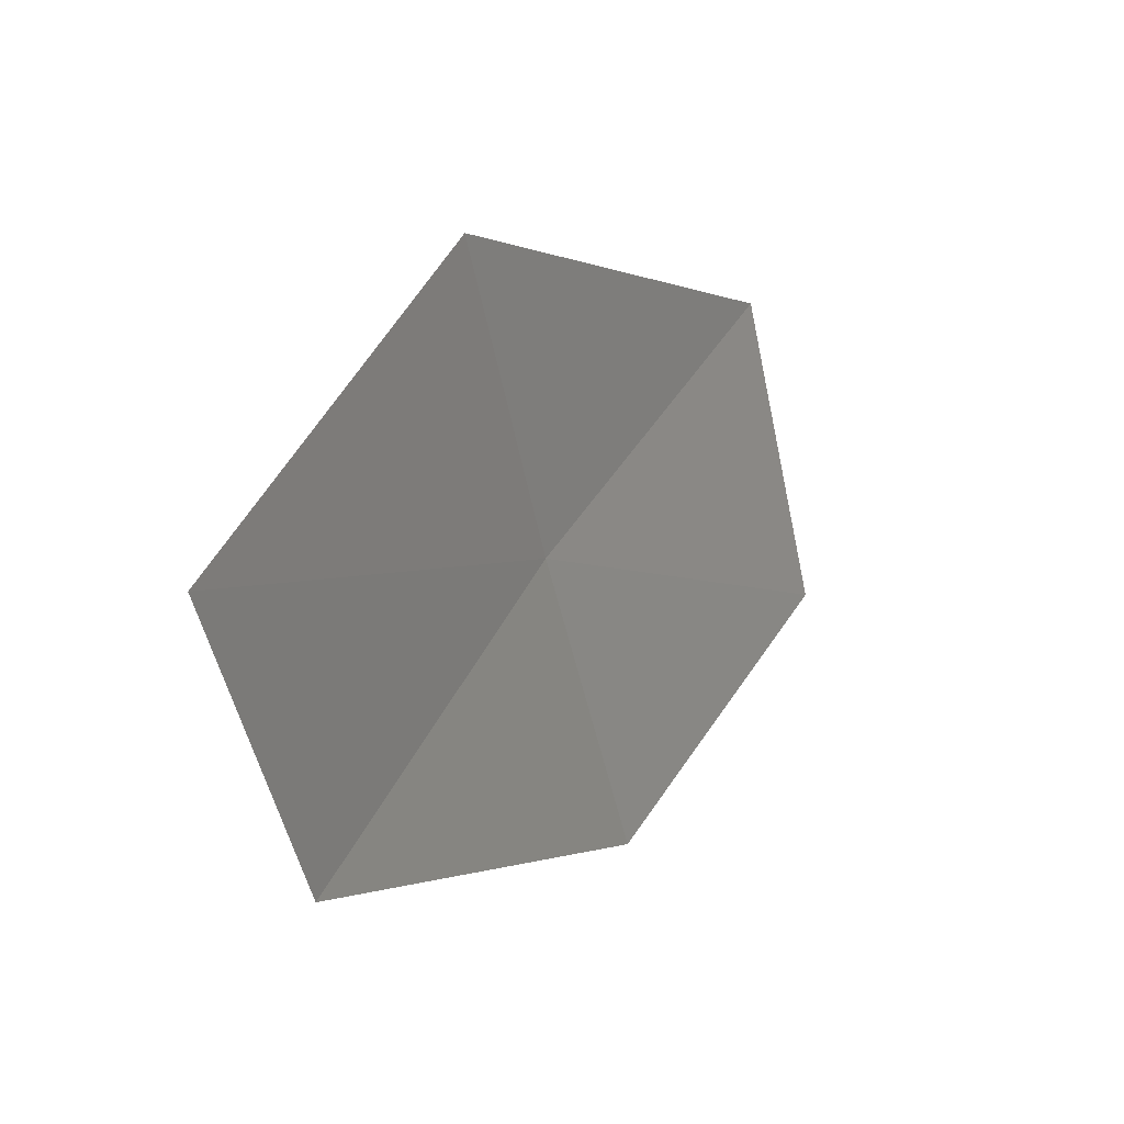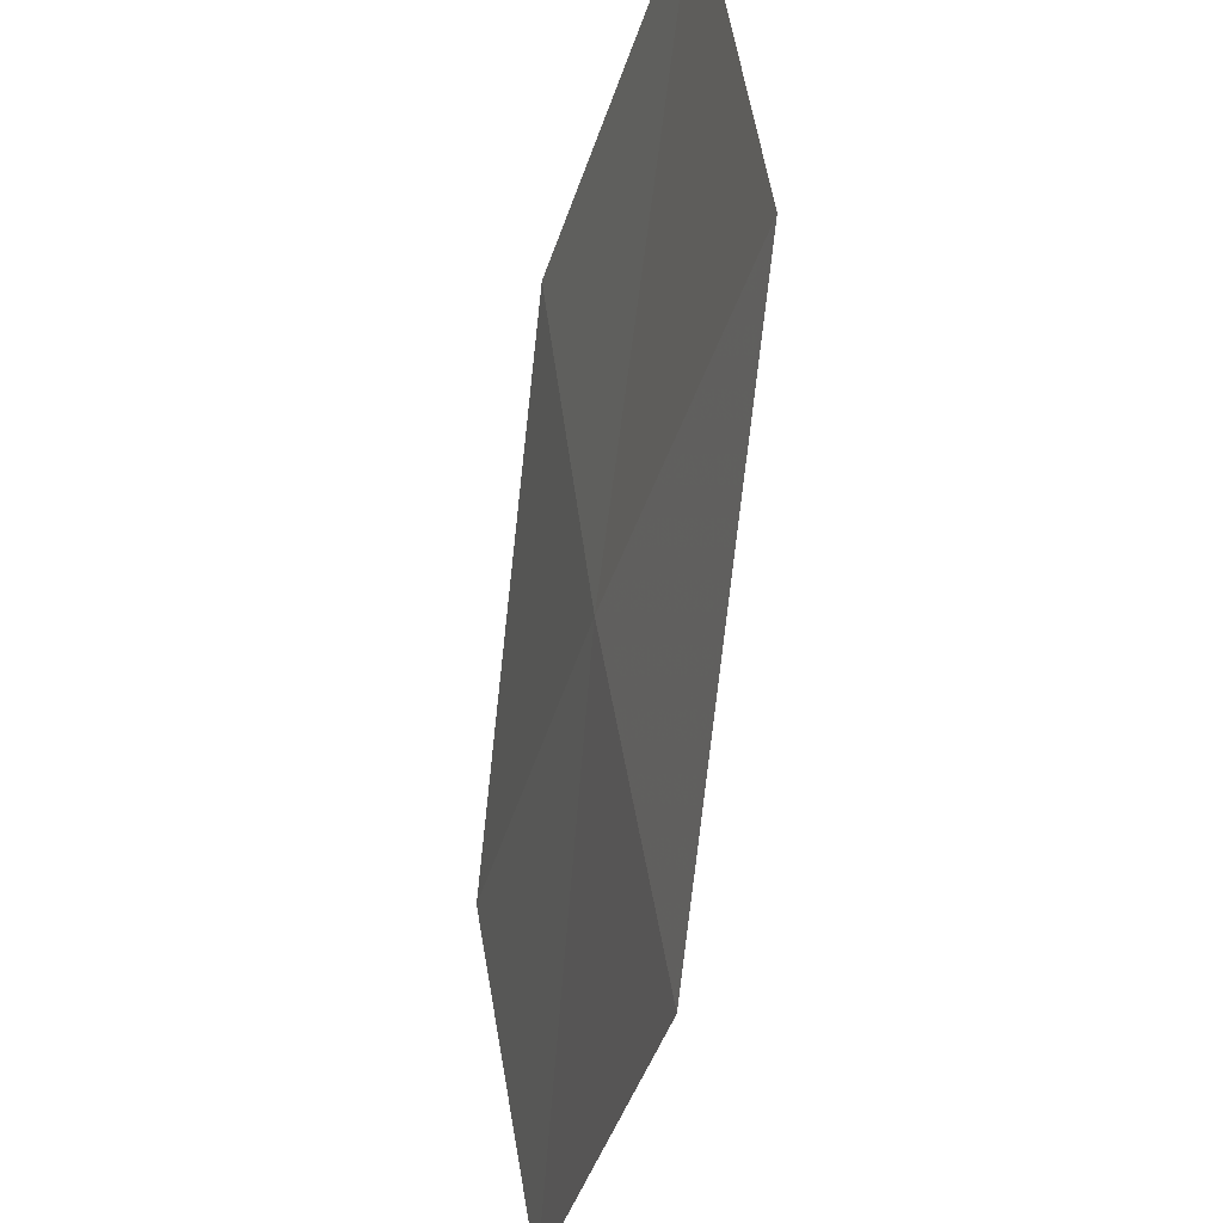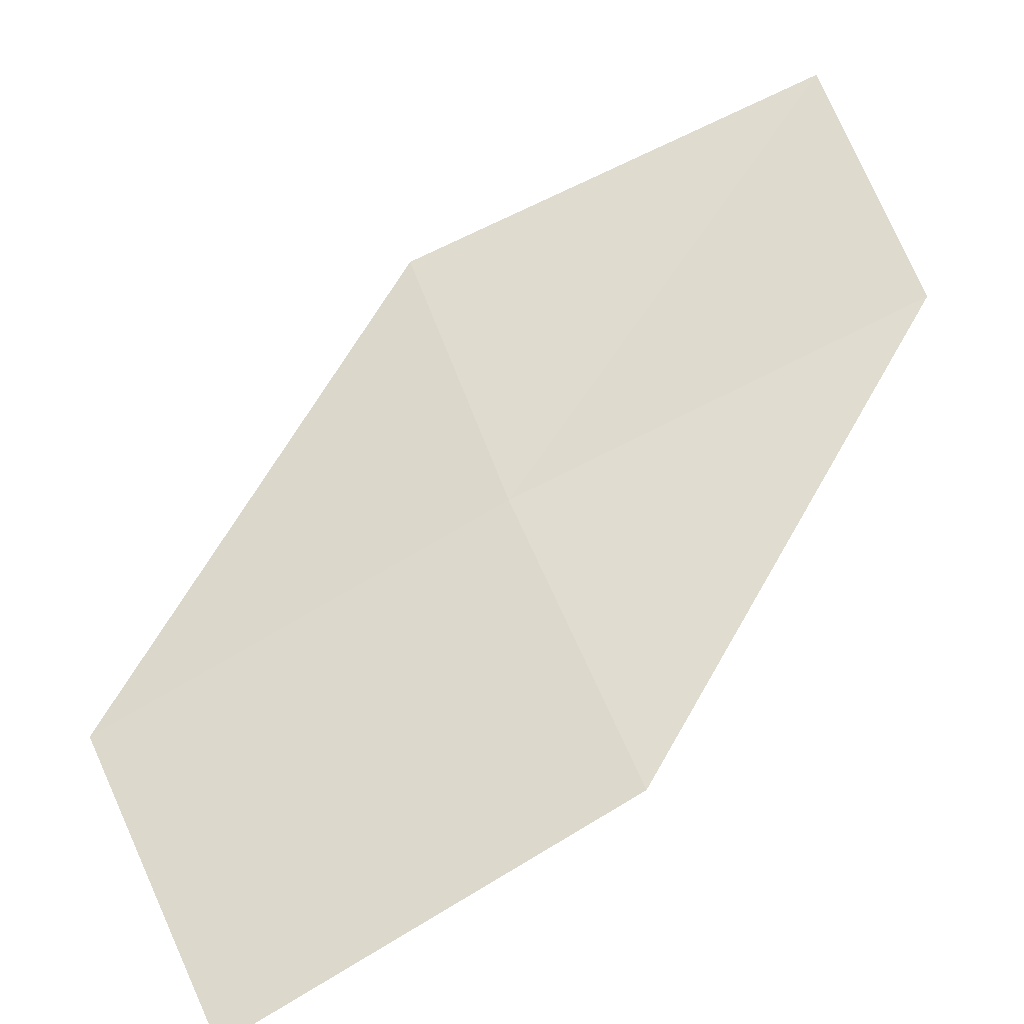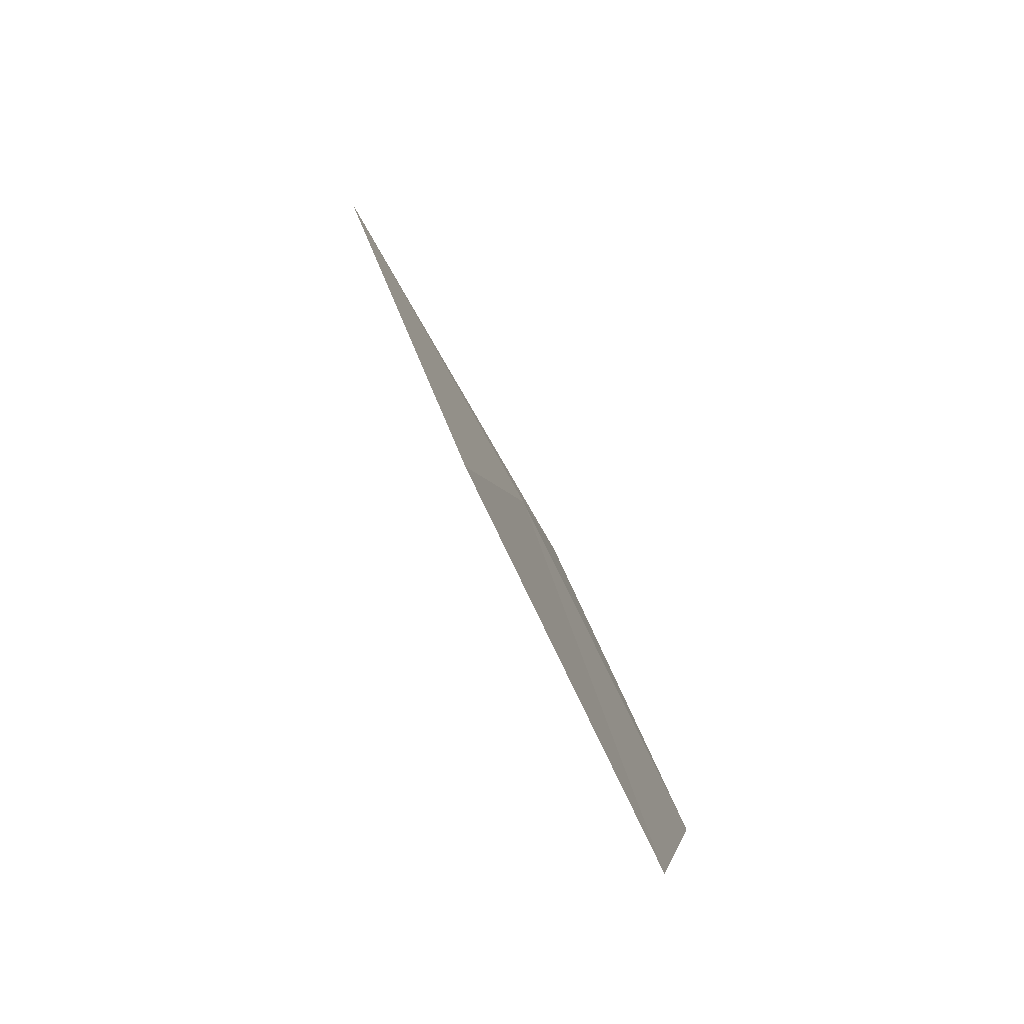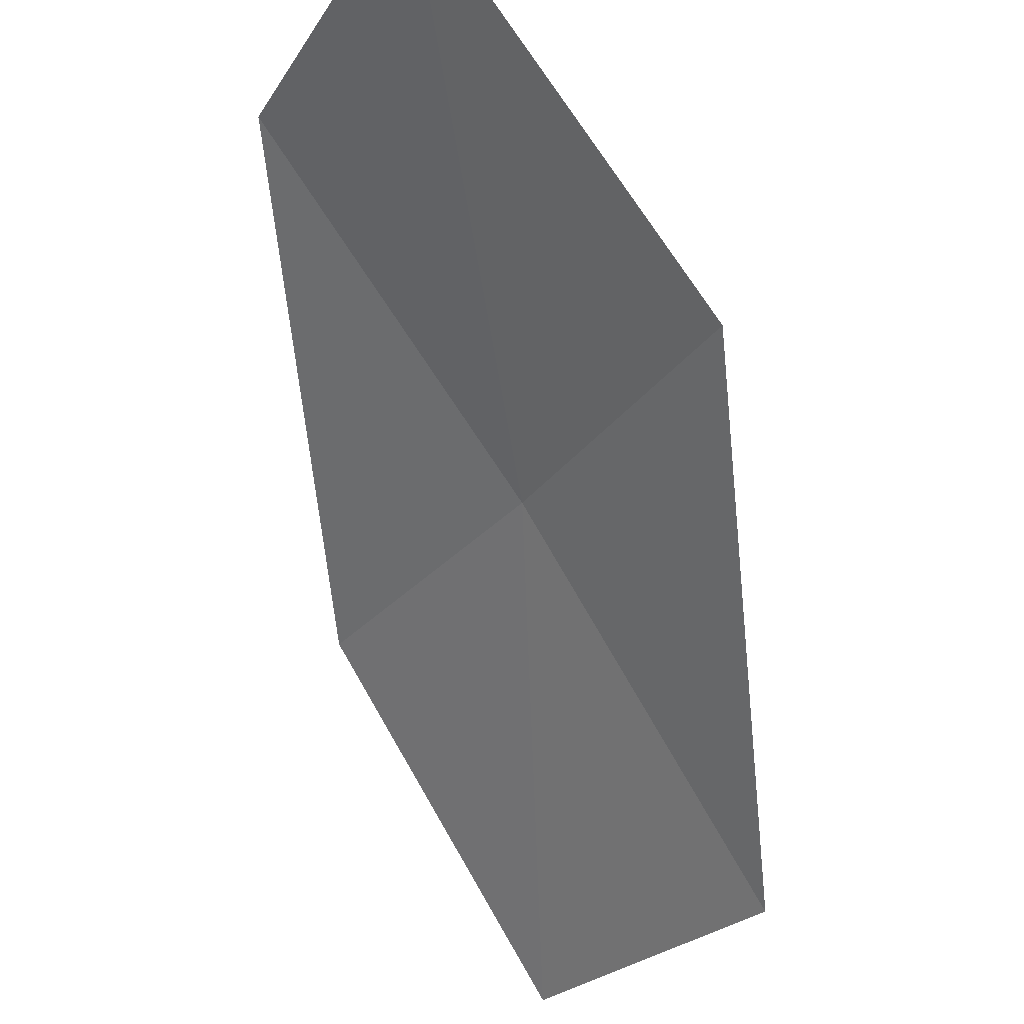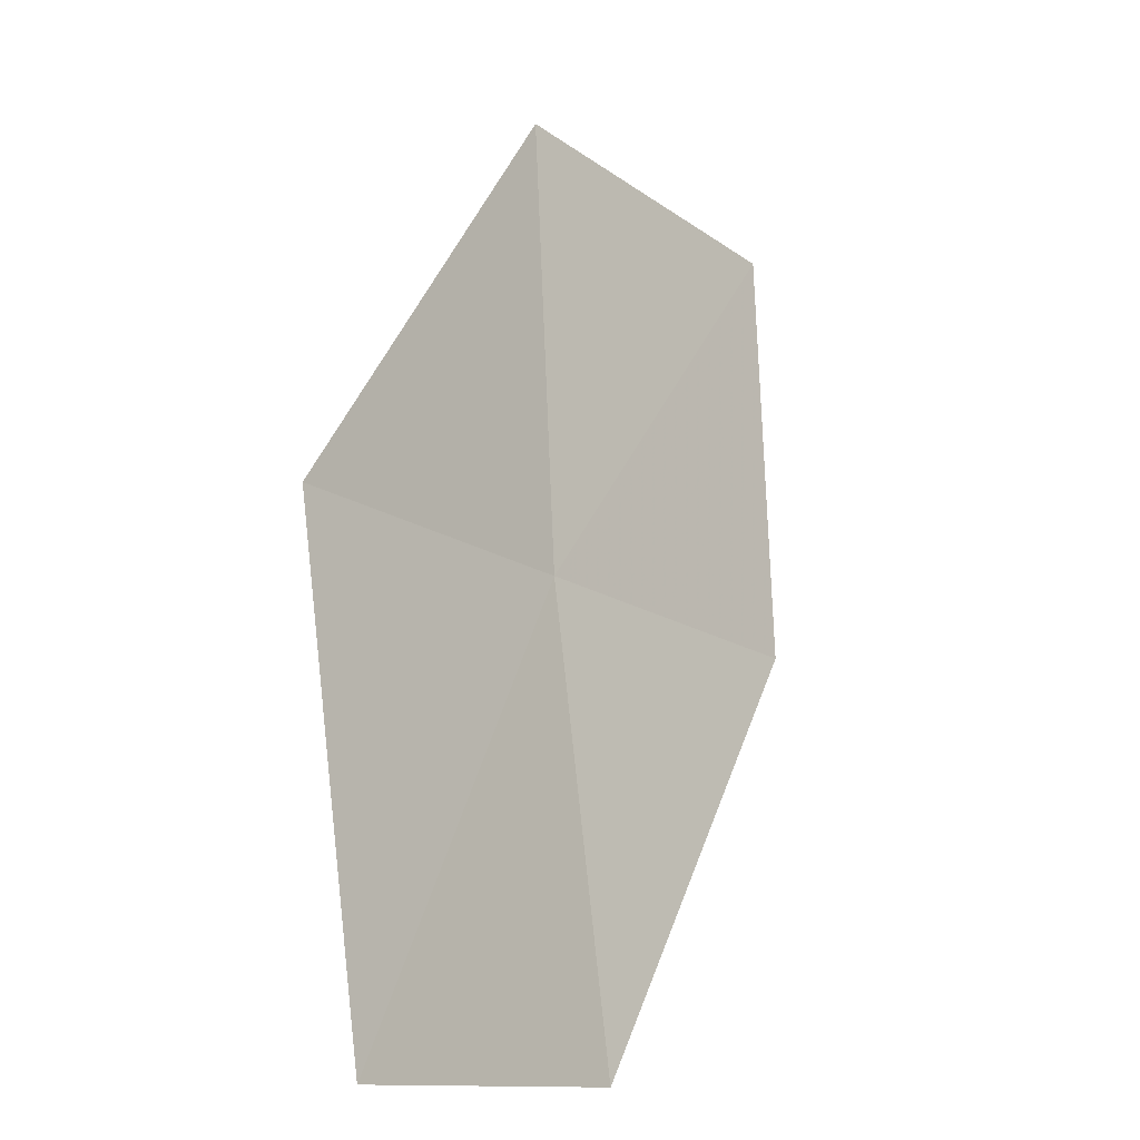
<metadata>
{"format":"obj","ext":"obj","renderer":"f3d","projection":"perspective","resolution":1024,"background":"white","views":[{"elev":-29.7,"azim":163.8,"up":"+Z"},{"elev":79.3,"azim":141.8,"up":"+Z"},{"elev":-71.0,"azim":85.5,"up":"+Y"},{"elev":53.4,"azim":-58.1,"up":"+Z"},{"elev":76.5,"azim":-63.4,"up":"+Y"},{"elev":77.6,"azim":145.7,"up":"+Y"}]}
</metadata>
<code>
v 17.24 -25.41 21.81
v 16.44 -26.8 21.16
v 18.26 -24.99 19.91
v 19.02 -23.55 20.37
v 17.98 -23.97 22.38
v 15.31 -27.23 22.9
v 16.08 -25.86 23.67
f 1 2 3
f 1 3 4
f 1 4 5
f 1 6 2
f 1 7 6
f 1 5 7

</code>
